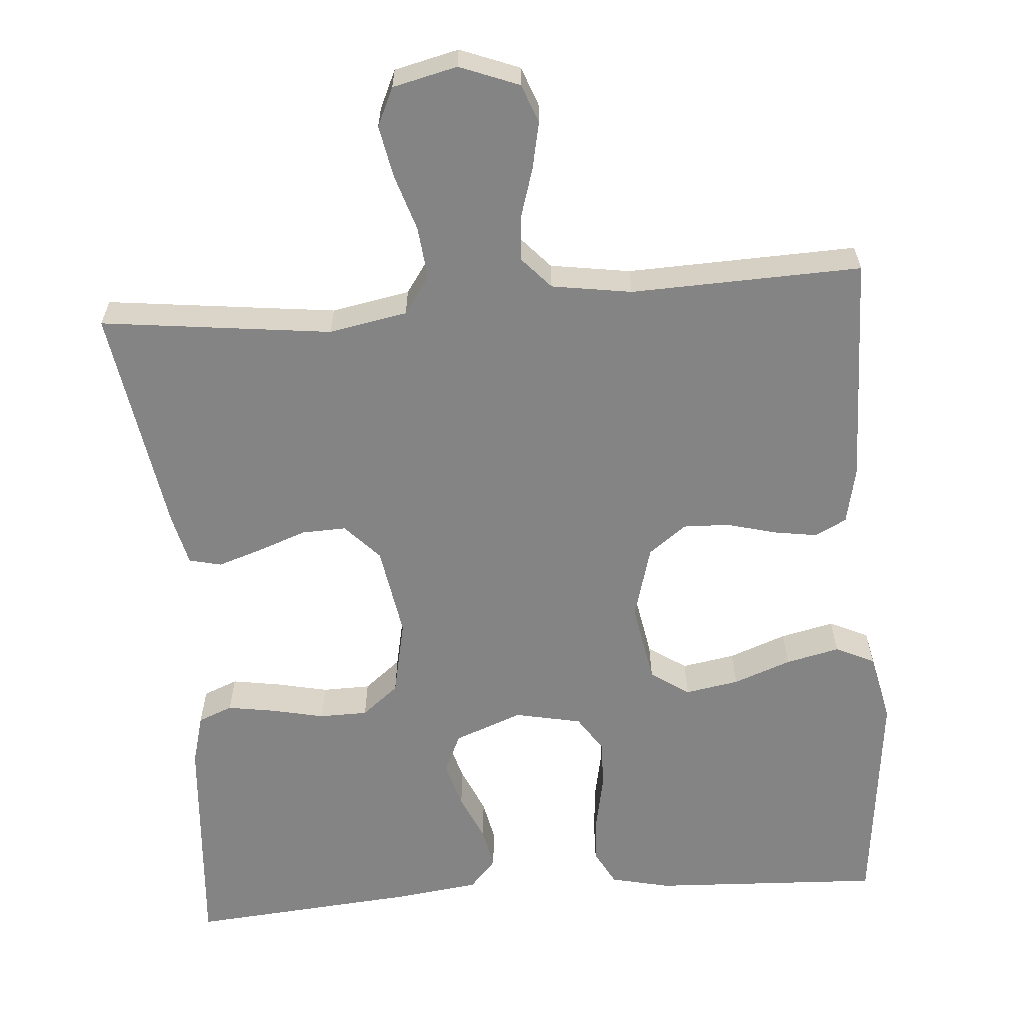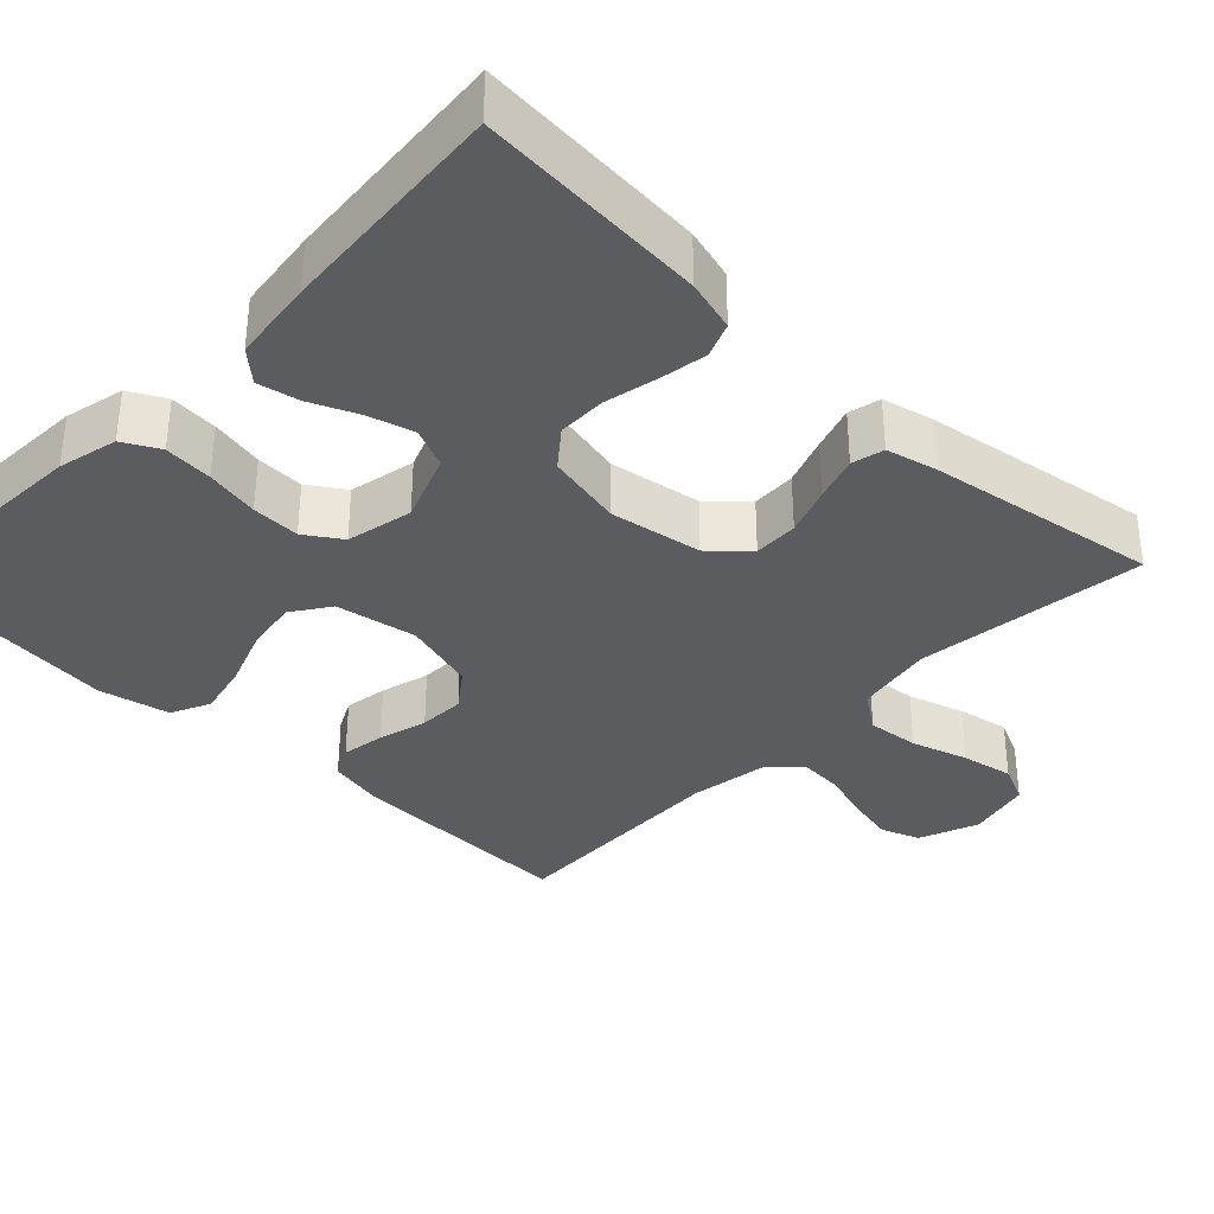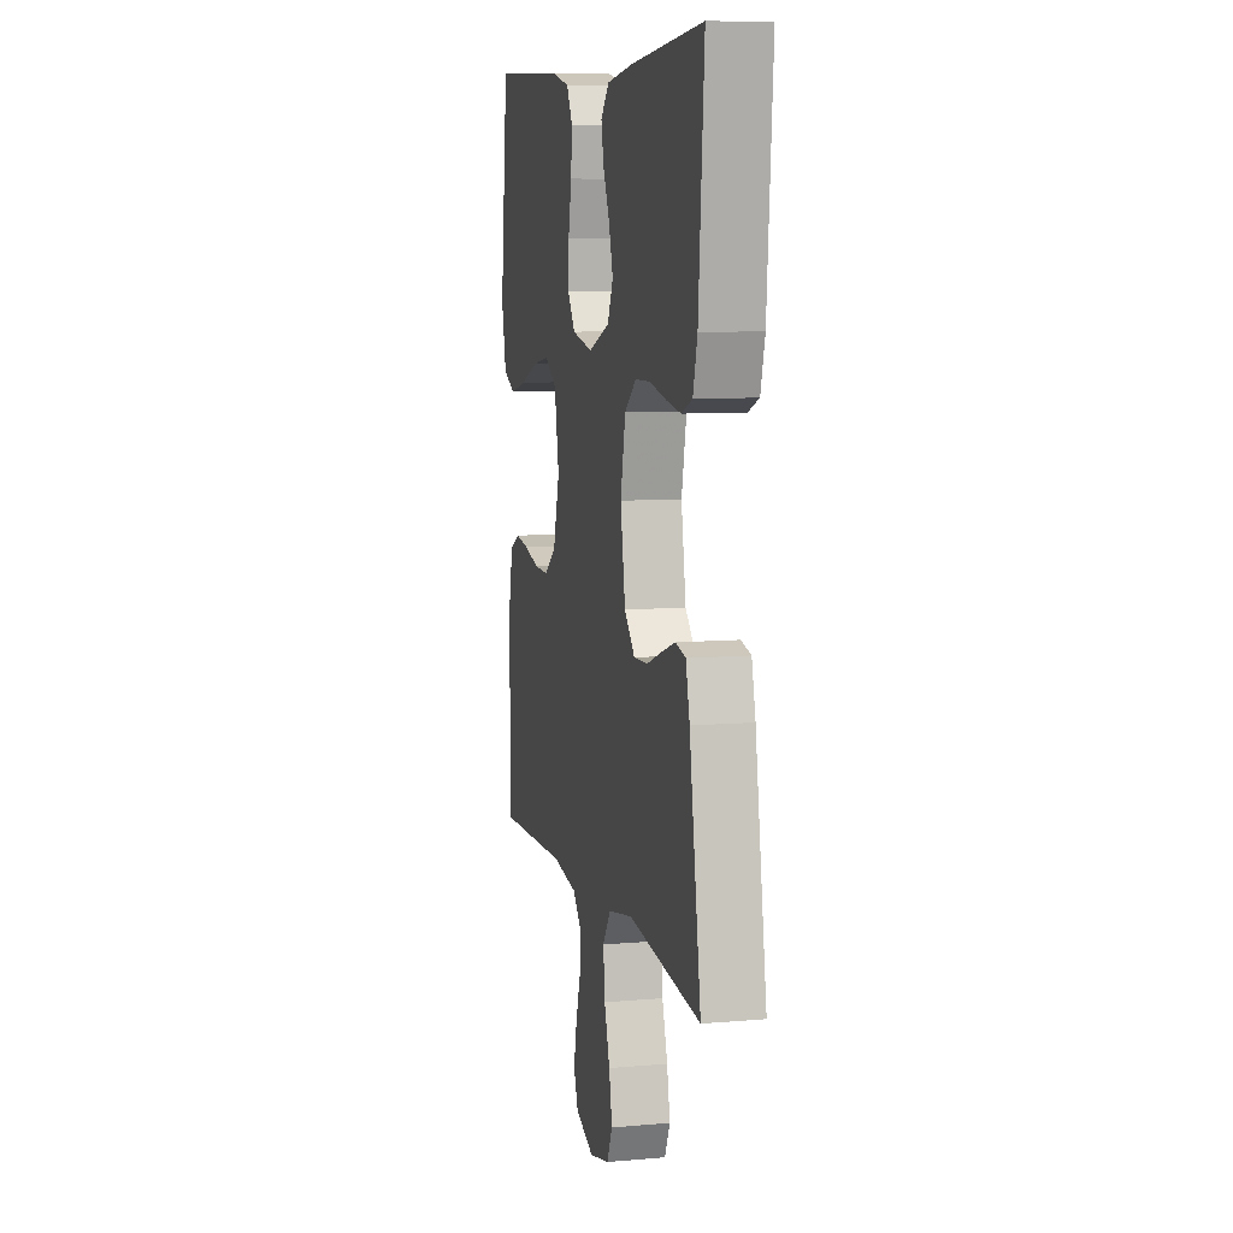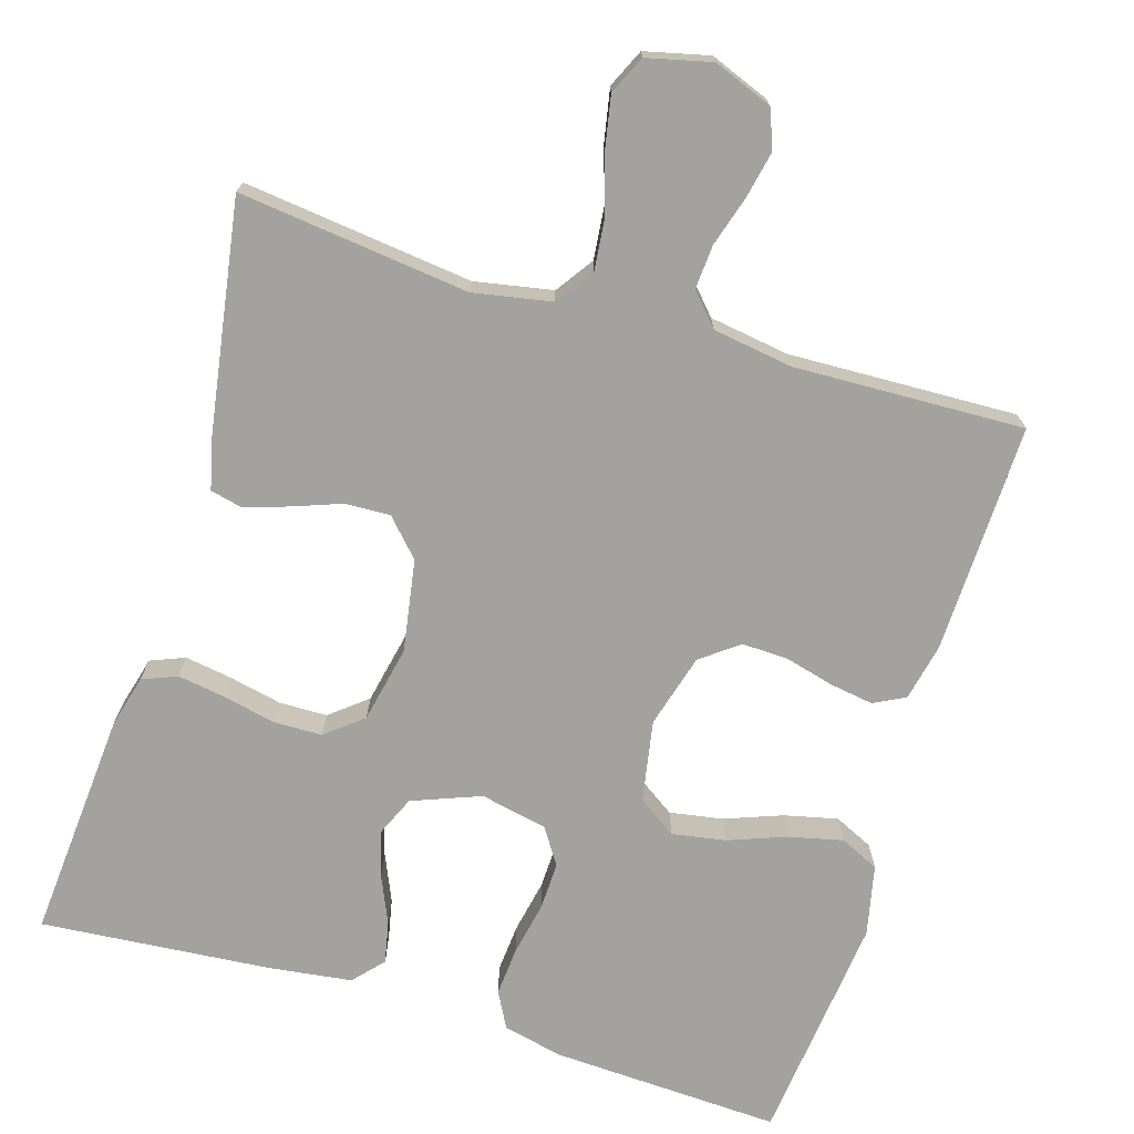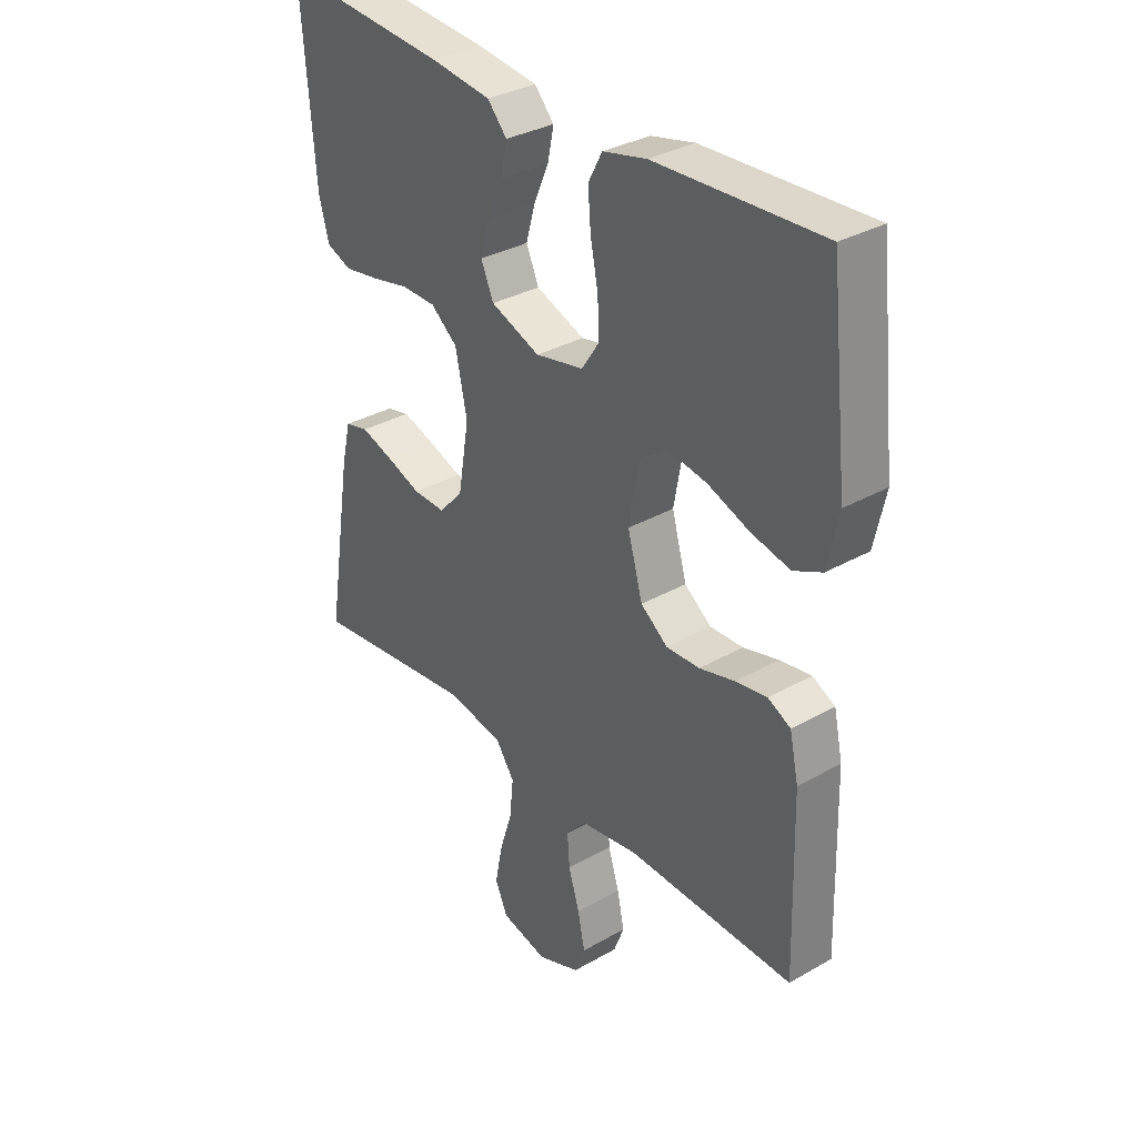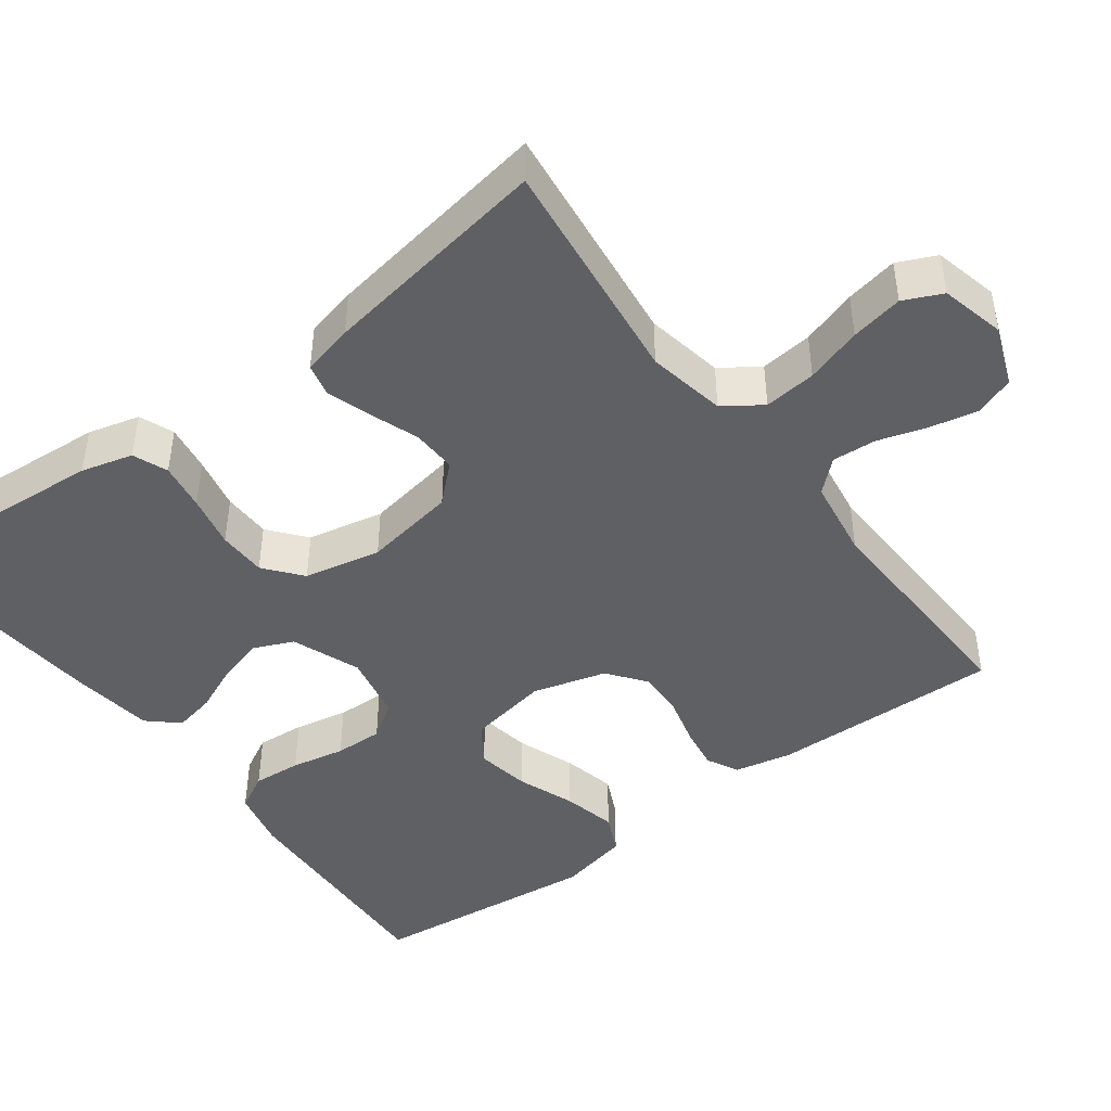
<metadata>
{"format":"obj","ext":"obj","renderer":"f3d","projection":"perspective","resolution":1024,"background":"white","views":[{"elev":-61.3,"azim":-175.5,"up":"+Y"},{"elev":-35.1,"azim":46.1,"up":"+Y"},{"elev":8.3,"azim":76.6,"up":"+Z"},{"elev":-72.4,"azim":163.1,"up":"+Y"},{"elev":33.1,"azim":-128.1,"up":"+Z"},{"elev":-44.9,"azim":126.8,"up":"+Y"}]}
</metadata>
<code>
v 0.5 0.07 -0.5
v 0.2 0.07 -0.464
v 0.098 0.07 -0.483
v 0.064 0.07 -0.532
v 0.071 0.07 -0.6
v 0.094 0.07 -0.673
v 0.107 0.07 -0.741
v 0.084 0.07 -0.791
v 0 0.07 -0.811
v -0.077 0.07 -0.781
v -0.096 0.07 -0.731
v -0.083 0.07 -0.669
v -0.063 0.07 -0.604
v -0.059 0.07 -0.547
v -0.096 0.07 -0.506
v -0.2 0.07 -0.49
v -0.5 0.07 -0.5
v -0.492 0.07 -0.2
v -0.476 0.07 -0.126
v -0.435 0.07 -0.105
v -0.378 0.07 -0.114
v -0.314 0.07 -0.131
v -0.254 0.07 -0.133
v -0.205 0.07 -0.096
v -0.178 0.07 0
v -0.197 0.07 0.106
v -0.247 0.07 0.14
v -0.317 0.07 0.128
v -0.392 0.07 0.1
v -0.462 0.07 0.084
v -0.513 0.07 0.108
v -0.533 0.07 0.2
v -0.5 0.07 0.5
v -0.2 0.07 0.486
v -0.122 0.07 0.468
v -0.097 0.07 0.421
v -0.102 0.07 0.358
v -0.116 0.07 0.288
v -0.118 0.07 0.225
v -0.087 0.07 0.178
v 0 0.07 0.16
v 0.089 0.07 0.194
v 0.112 0.07 0.246
v 0.095 0.07 0.306
v 0.068 0.07 0.368
v 0.057 0.07 0.422
v 0.092 0.07 0.461
v 0.2 0.07 0.475
v 0.5 0.07 0.5
v 0.477 0.07 0.2
v 0.459 0.07 0.133
v 0.414 0.07 0.115
v 0.352 0.07 0.125
v 0.283 0.07 0.14
v 0.22 0.07 0.139
v 0.172 0.07 0.1
v 0.151 0.07 0
v 0.171 0.07 -0.12
v 0.215 0.07 -0.167
v 0.273 0.07 -0.165
v 0.336 0.07 -0.142
v 0.394 0.07 -0.123
v 0.436 0.07 -0.133
v 0.452 0.07 -0.2
v 0.5 0 -0.5
v 0.2 0 -0.464
v 0.098 0 -0.483
v 0.064 0 -0.532
v 0.071 0 -0.6
v 0.094 0 -0.673
v 0.107 0 -0.741
v 0.084 0 -0.791
v 0 0 -0.811
v -0.077 0 -0.781
v -0.096 0 -0.731
v -0.083 0 -0.669
v -0.063 0 -0.604
v -0.059 0 -0.547
v -0.096 0 -0.506
v -0.2 0 -0.49
v -0.5 0 -0.5
v -0.492 0 -0.2
v -0.476 0 -0.126
v -0.435 0 -0.105
v -0.378 0 -0.114
v -0.314 0 -0.131
v -0.254 0 -0.133
v -0.205 0 -0.096
v -0.178 0 0
v -0.197 0 0.106
v -0.247 0 0.14
v -0.317 0 0.128
v -0.392 0 0.1
v -0.462 0 0.084
v -0.513 0 0.108
v -0.533 0 0.2
v -0.5 0 0.5
v -0.2 0 0.486
v -0.122 0 0.468
v -0.097 0 0.421
v -0.102 0 0.358
v -0.116 0 0.288
v -0.118 0 0.225
v -0.087 0 0.178
v 0 0 0.16
v 0.089 0 0.194
v 0.112 0 0.246
v 0.095 0 0.306
v 0.068 0 0.368
v 0.057 0 0.422
v 0.092 0 0.461
v 0.2 0 0.475
v 0.5 0 0.5
v 0.477 0 0.2
v 0.459 0 0.133
v 0.414 0 0.115
v 0.352 0 0.125
v 0.283 0 0.14
v 0.22 0 0.139
v 0.172 0 0.1
v 0.151 0 0
v 0.171 0 -0.12
v 0.215 0 -0.167
v 0.273 0 -0.165
v 0.336 0 -0.142
v 0.394 0 -0.123
v 0.436 0 -0.133
v 0.452 0 -0.2
f 64 1 2
f 63 64 2
f 62 63 2
f 61 62 2
f 60 61 2
f 59 60 2 3
f 58 59 3 4
f 57 58 4
f 52 53 54
f 51 52 54
f 50 51 54
f 49 50 54
f 48 49 54
f 47 48 54
f 46 47 54
f 45 46 54
f 44 45 54
f 43 44 54 55
f 42 43 55 56
f 36 37 38
f 35 36 38
f 34 35 38
f 33 34 38
f 32 33 38
f 31 32 38
f 30 31 38
f 29 30 38
f 28 29 38
f 27 28 38 39
f 26 27 39 40
f 20 21 22
f 19 20 22
f 18 19 22
f 17 18 22
f 16 17 22
f 15 16 22 23
f 14 15 23 24
f 11 12 13
f 10 11 13
f 9 10 13
f 8 9 13
f 7 8 13
f 6 7 13
f 5 6 13
f 4 5 13 14
f 14 24 25
f 4 14 25
f 57 4 25
f 56 57 25
f 42 56 25
f 41 42 25
f 25 26 40 41
f 66 65 128
f 66 128 127
f 66 127 126
f 66 126 125
f 66 125 124
f 67 66 124 123
f 68 67 123 122
f 68 122 121
f 118 117 116
f 118 116 115
f 118 115 114
f 118 114 113
f 118 113 112
f 118 112 111
f 118 111 110
f 118 110 109
f 118 109 108
f 119 118 108 107
f 120 119 107 106
f 102 101 100
f 102 100 99
f 102 99 98
f 102 98 97
f 102 97 96
f 102 96 95
f 102 95 94
f 102 94 93
f 102 93 92
f 103 102 92 91
f 104 103 91 90
f 86 85 84
f 86 84 83
f 86 83 82
f 86 82 81
f 86 81 80
f 87 86 80 79
f 88 87 79 78
f 77 76 75
f 77 75 74
f 77 74 73
f 77 73 72
f 77 72 71
f 77 71 70
f 77 70 69
f 78 77 69 68
f 89 88 78
f 89 78 68
f 89 68 121
f 89 121 120
f 89 120 106
f 89 106 105
f 105 104 90 89
f 1 65 66 2
f 2 66 67 3
f 3 67 68 4
f 4 68 69 5
f 5 69 70 6
f 6 70 71 7
f 7 71 72 8
f 8 72 73 9
f 9 73 74 10
f 10 74 75 11
f 11 75 76 12
f 12 76 77 13
f 13 77 78 14
f 14 78 79 15
f 15 79 80 16
f 16 80 81 17
f 17 81 82 18
f 18 82 83 19
f 19 83 84 20
f 20 84 85 21
f 21 85 86 22
f 22 86 87 23
f 23 87 88 24
f 24 88 89 25
f 25 89 90 26
f 26 90 91 27
f 27 91 92 28
f 28 92 93 29
f 29 93 94 30
f 30 94 95 31
f 31 95 96 32
f 32 96 97 33
f 33 97 98 34
f 34 98 99 35
f 35 99 100 36
f 36 100 101 37
f 37 101 102 38
f 38 102 103 39
f 39 103 104 40
f 40 104 105 41
f 41 105 106 42
f 42 106 107 43
f 43 107 108 44
f 44 108 109 45
f 45 109 110 46
f 46 110 111 47
f 47 111 112 48
f 48 112 113 49
f 49 113 114 50
f 50 114 115 51
f 51 115 116 52
f 52 116 117 53
f 53 117 118 54
f 54 118 119 55
f 55 119 120 56
f 56 120 121 57
f 57 121 122 58
f 58 122 123 59
f 59 123 124 60
f 60 124 125 61
f 61 125 126 62
f 62 126 127 63
f 63 127 128 64
f 64 128 65 1

</code>
